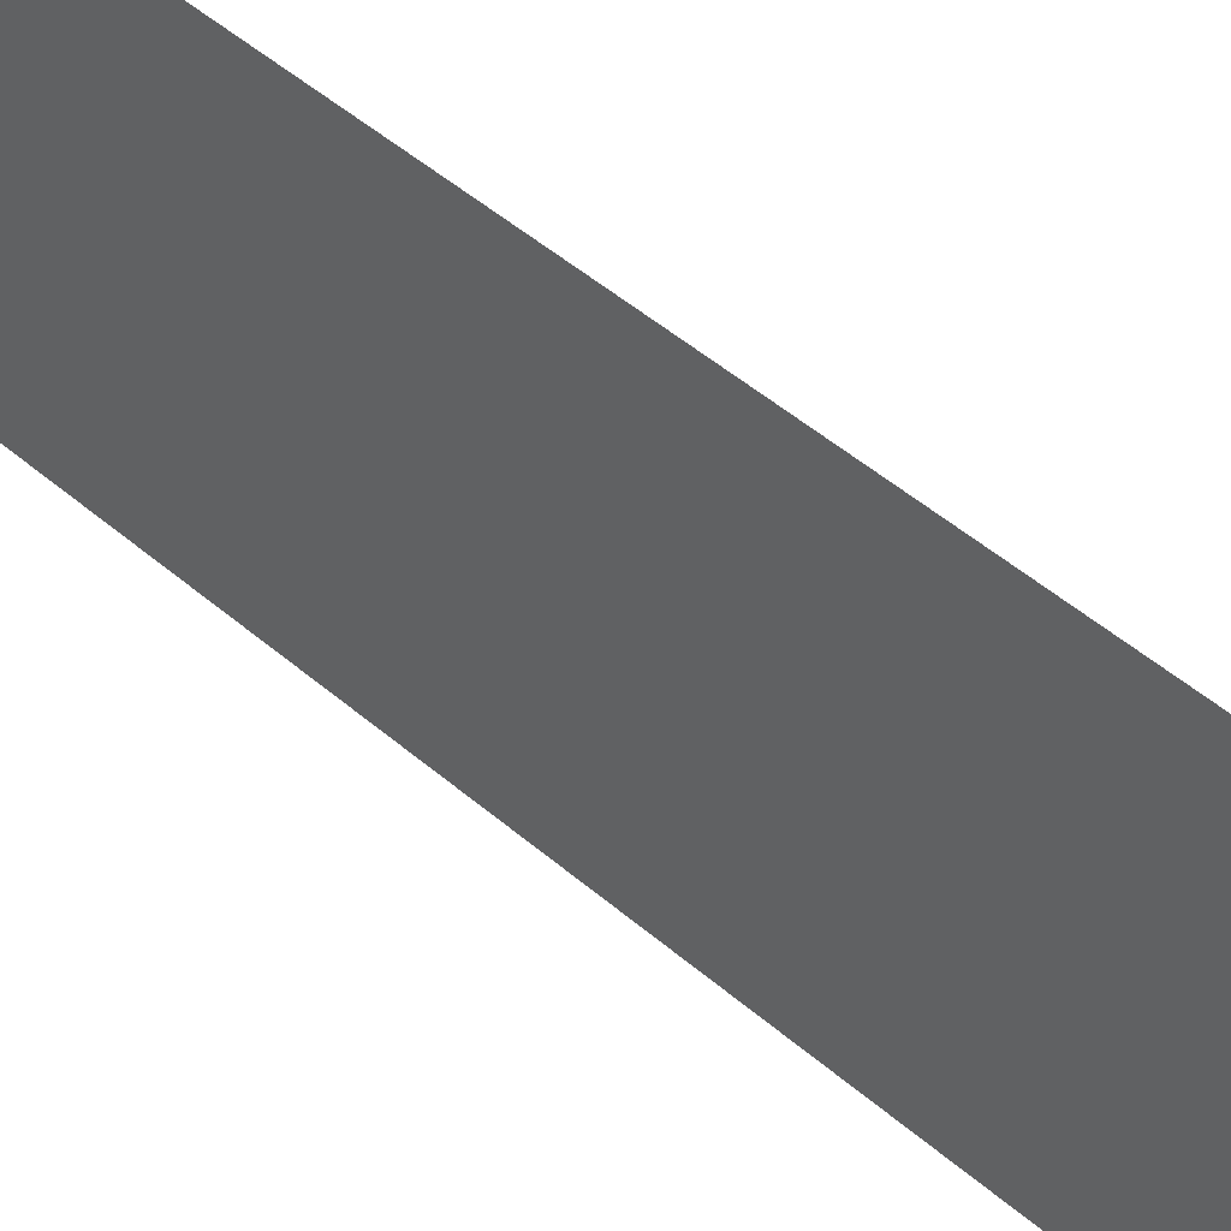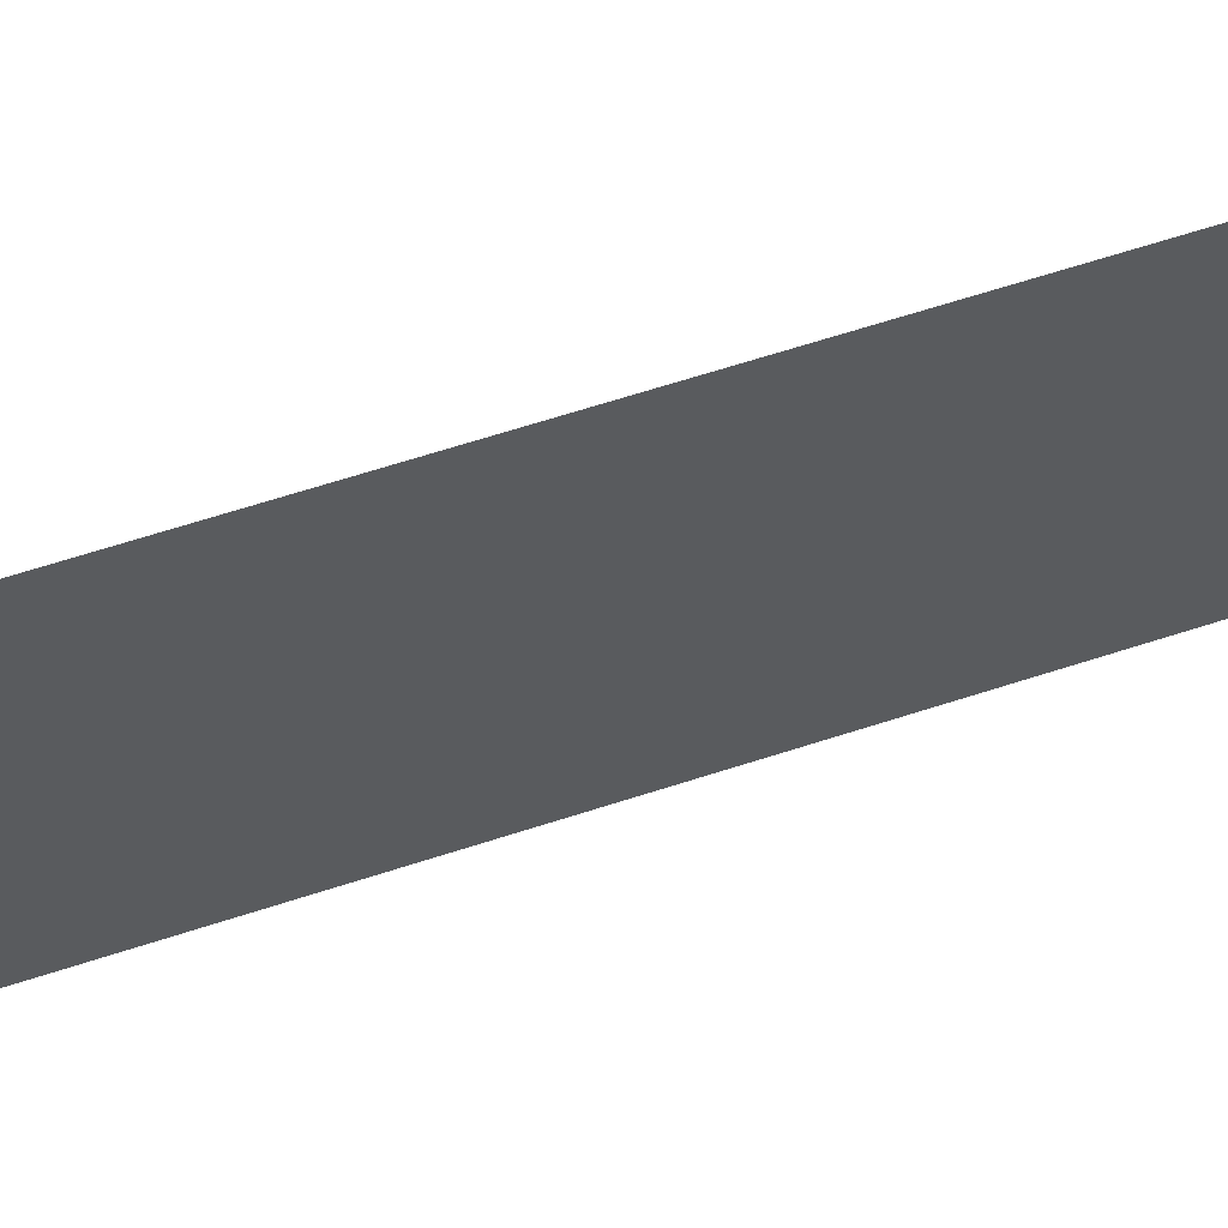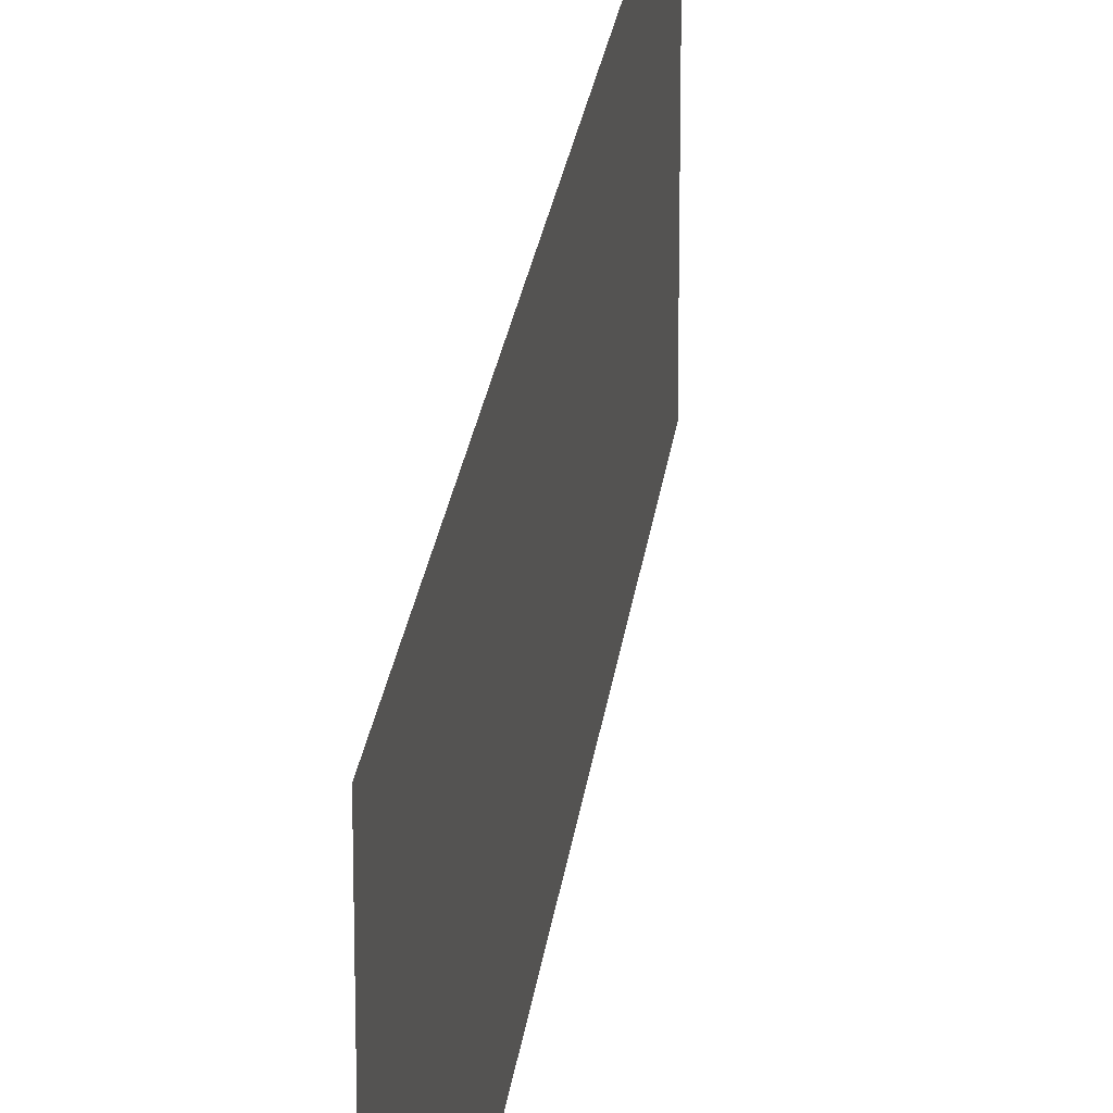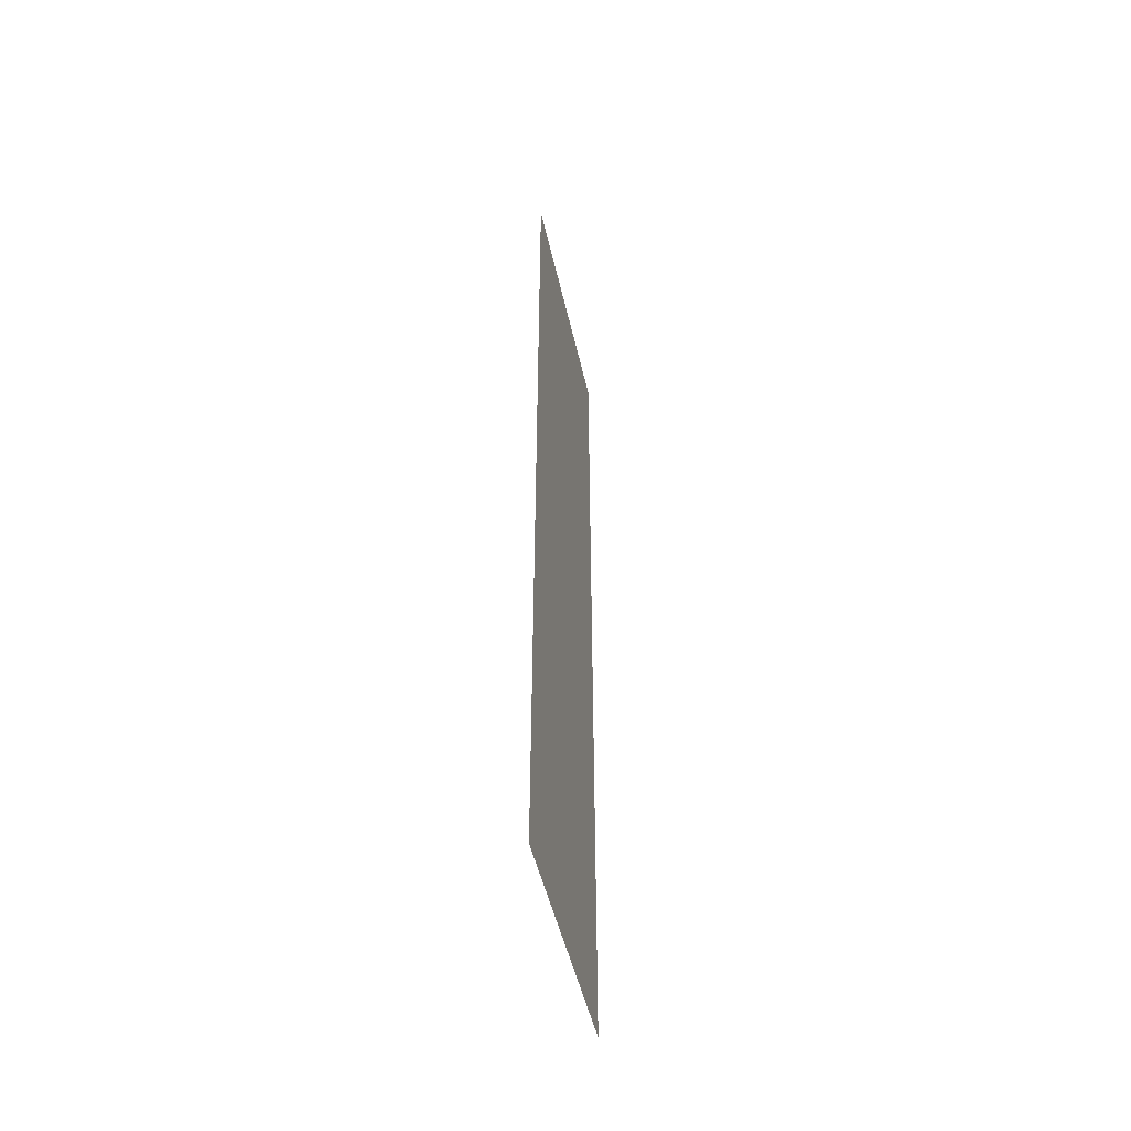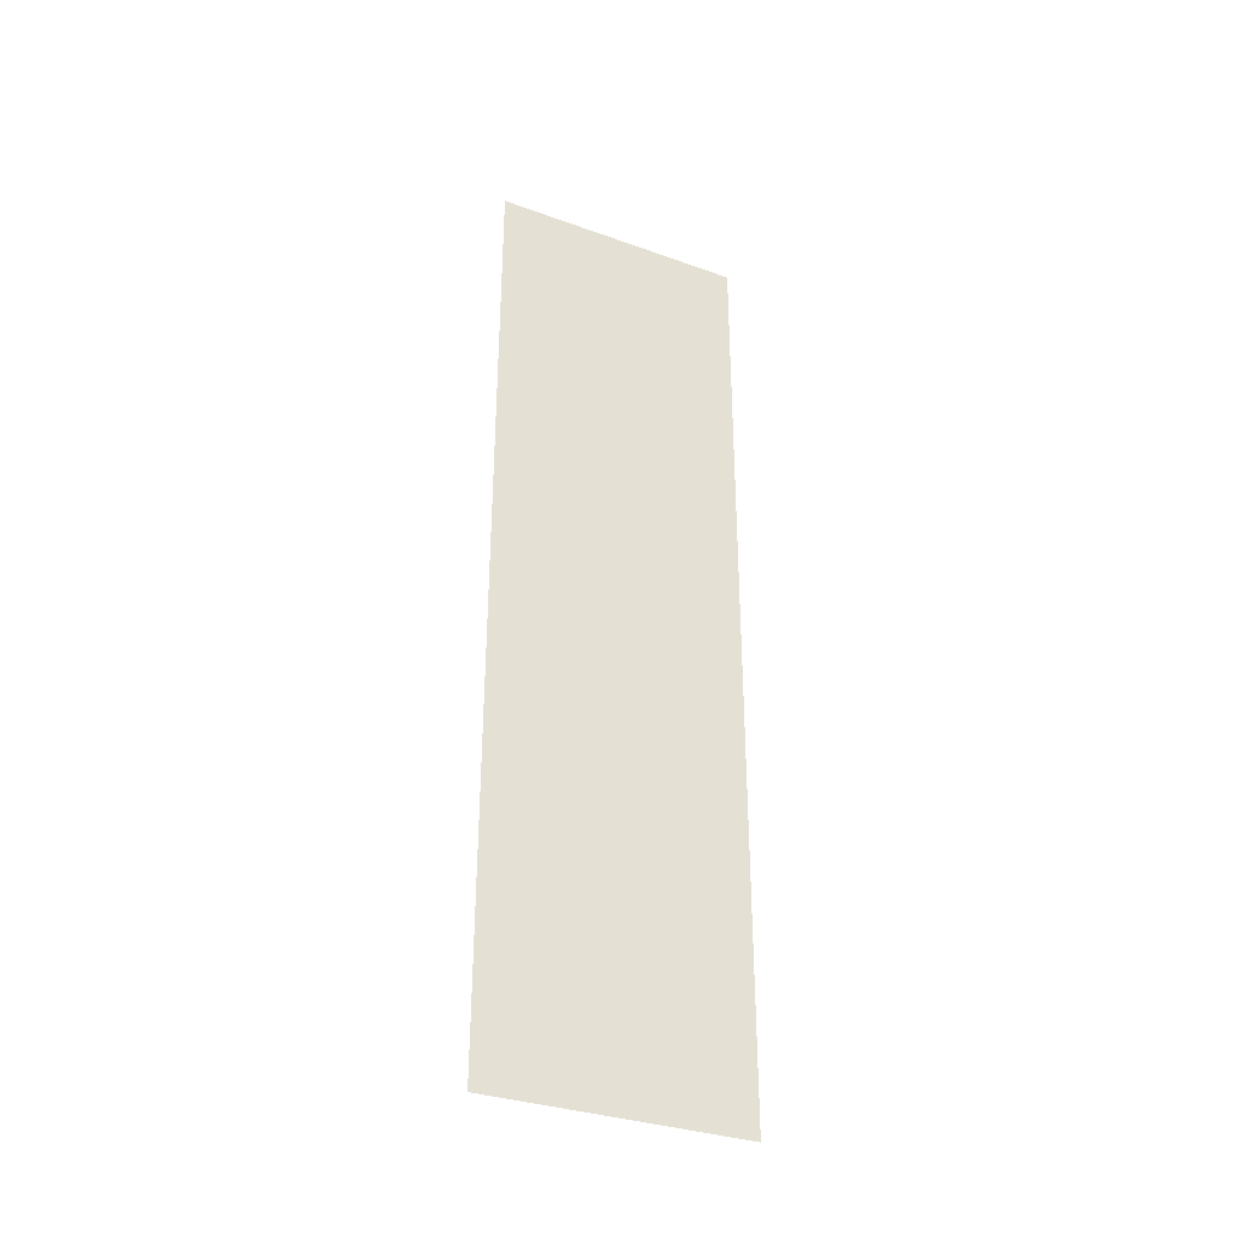
<metadata>
{"format":"obj","ext":"obj","renderer":"f3d","projection":"perspective","resolution":1024,"background":"white","views":[{"elev":43.9,"azim":136.1,"up":"+Z"},{"elev":61.7,"azim":71.4,"up":"+Z"},{"elev":22.0,"azim":-173.8,"up":"+Z"},{"elev":-49.2,"azim":-167.4,"up":"+Y"},{"elev":-33.5,"azim":-116.1,"up":"+Y"}]}
</metadata>
<code>
o Plano.001
v 4.89 0 0.2
v 4.89 0 0.6
v 4.89 1.468 0.6
v 4.89 1.468 0.2
f 2 4 1
f 2 3 4

</code>
